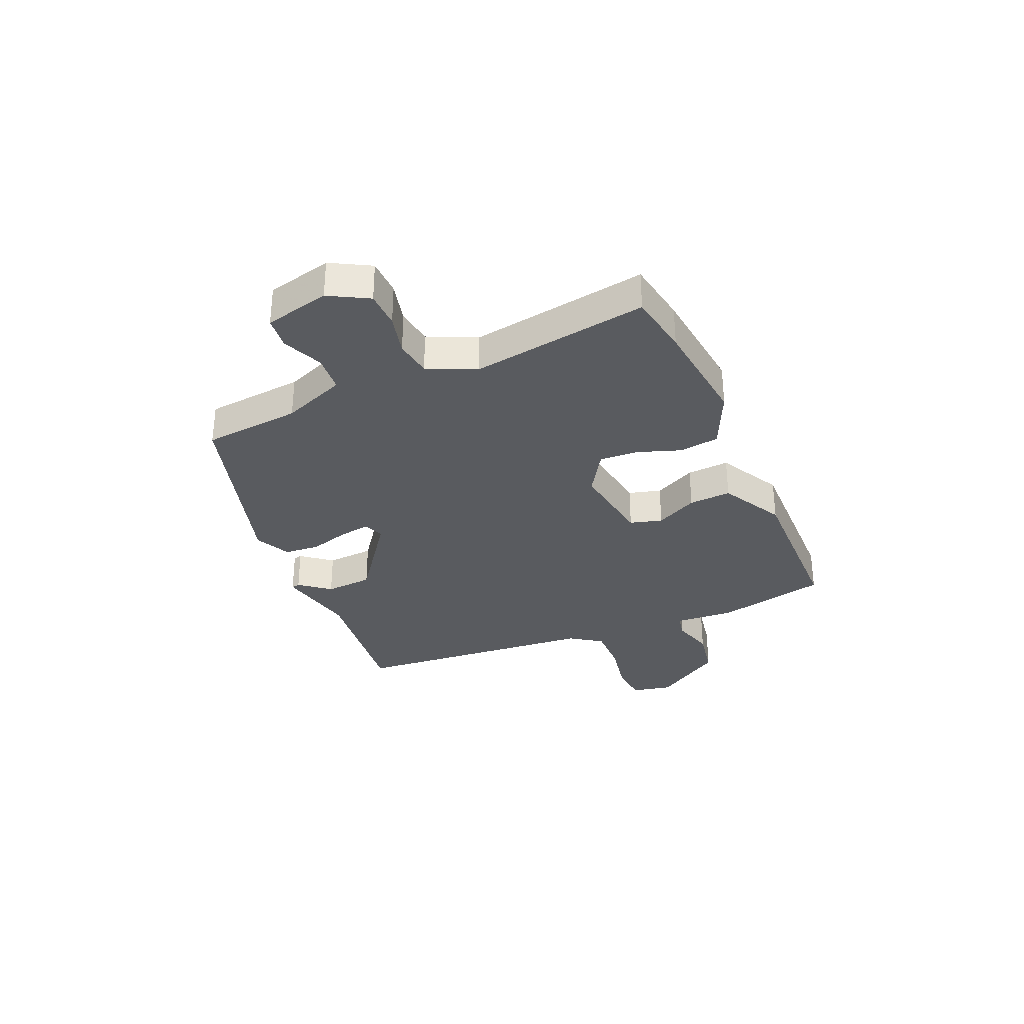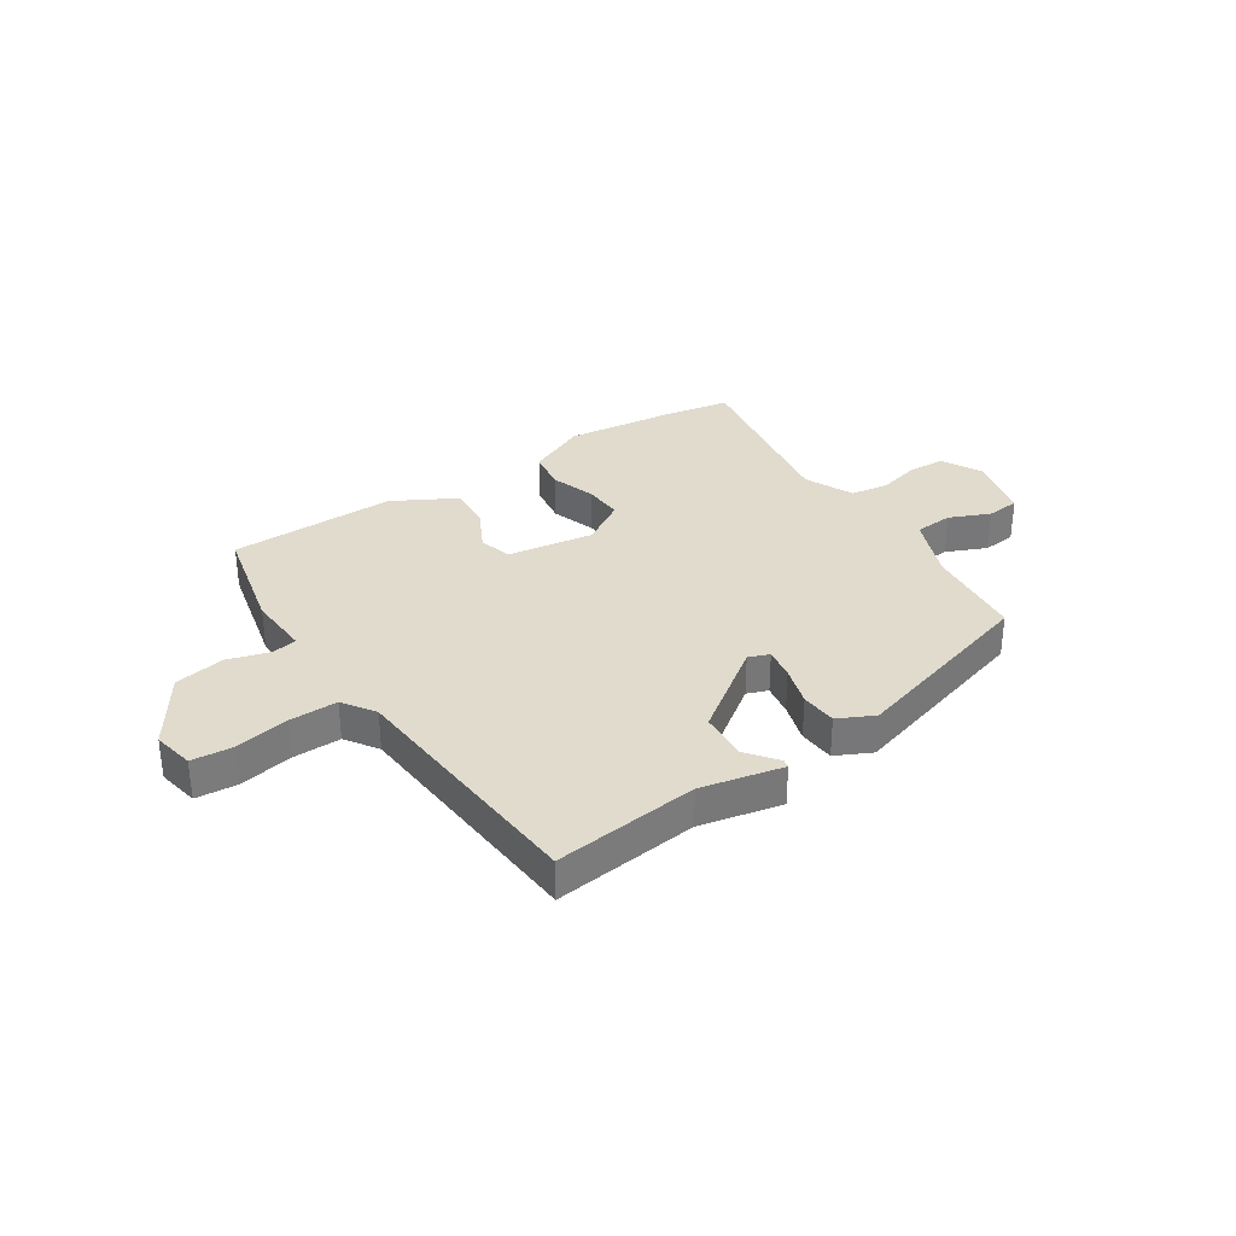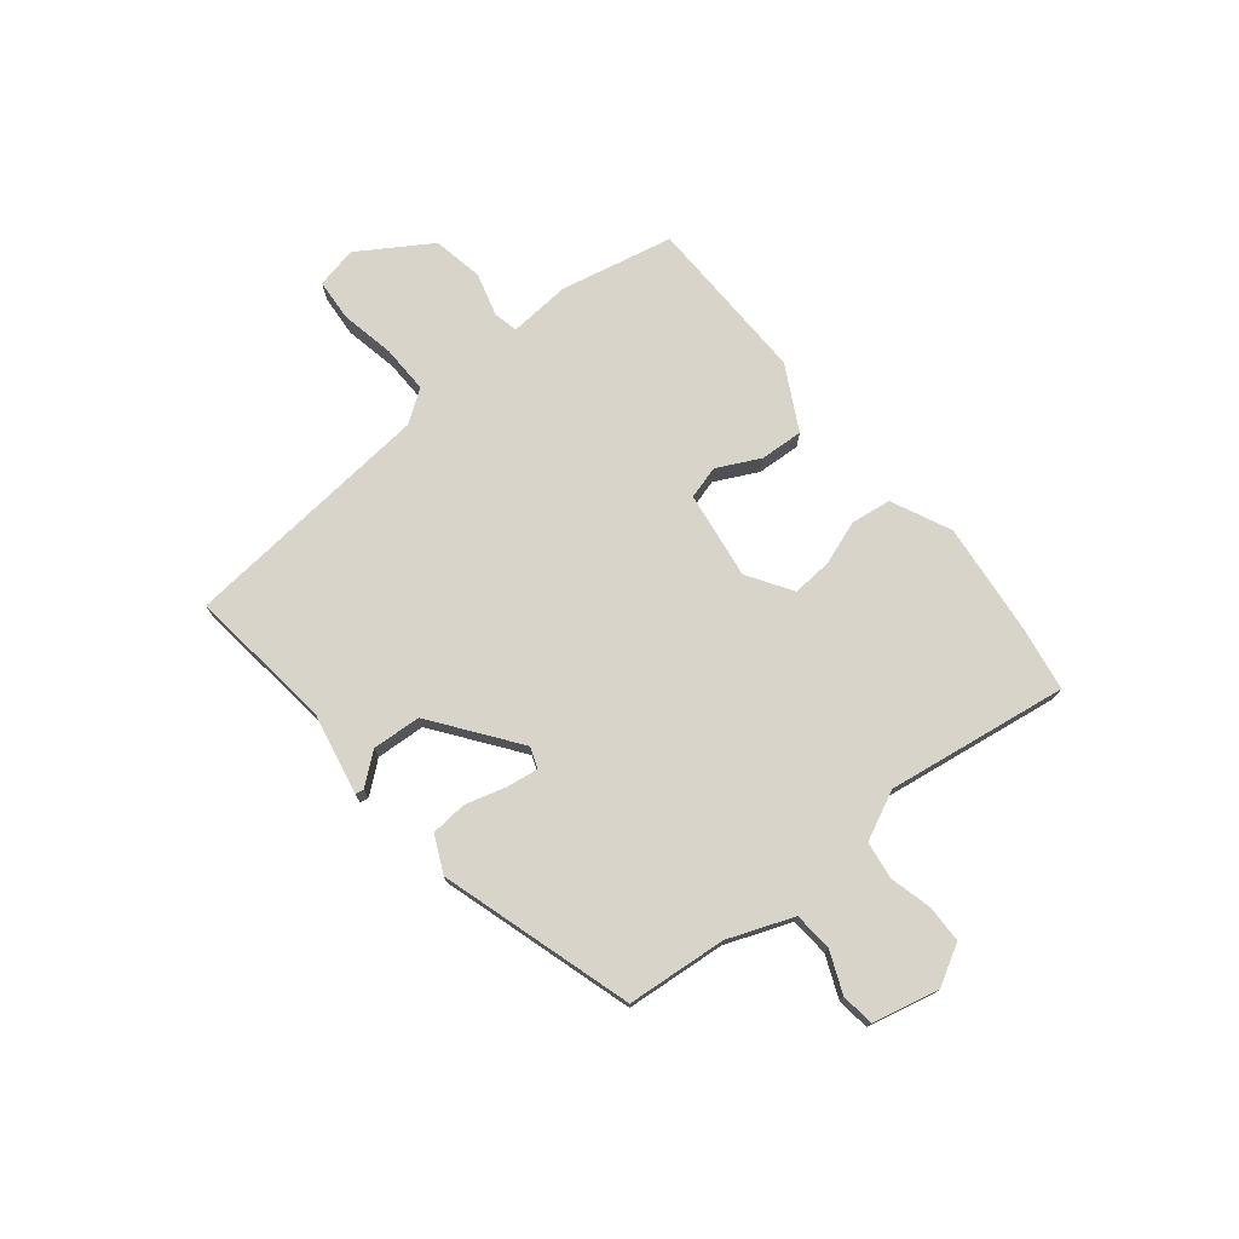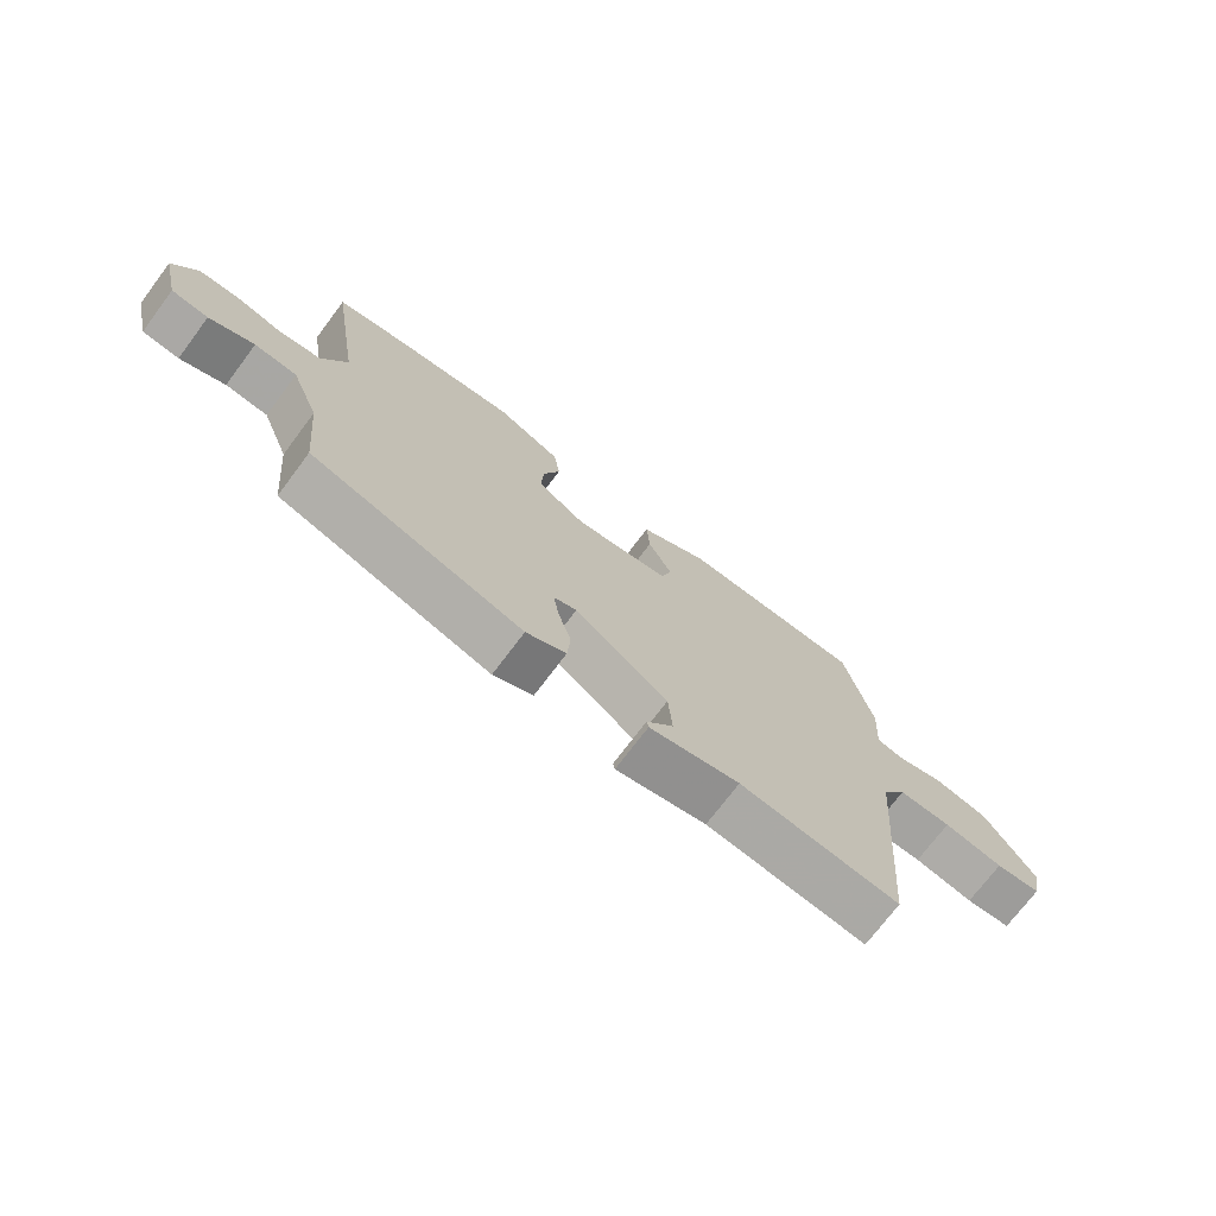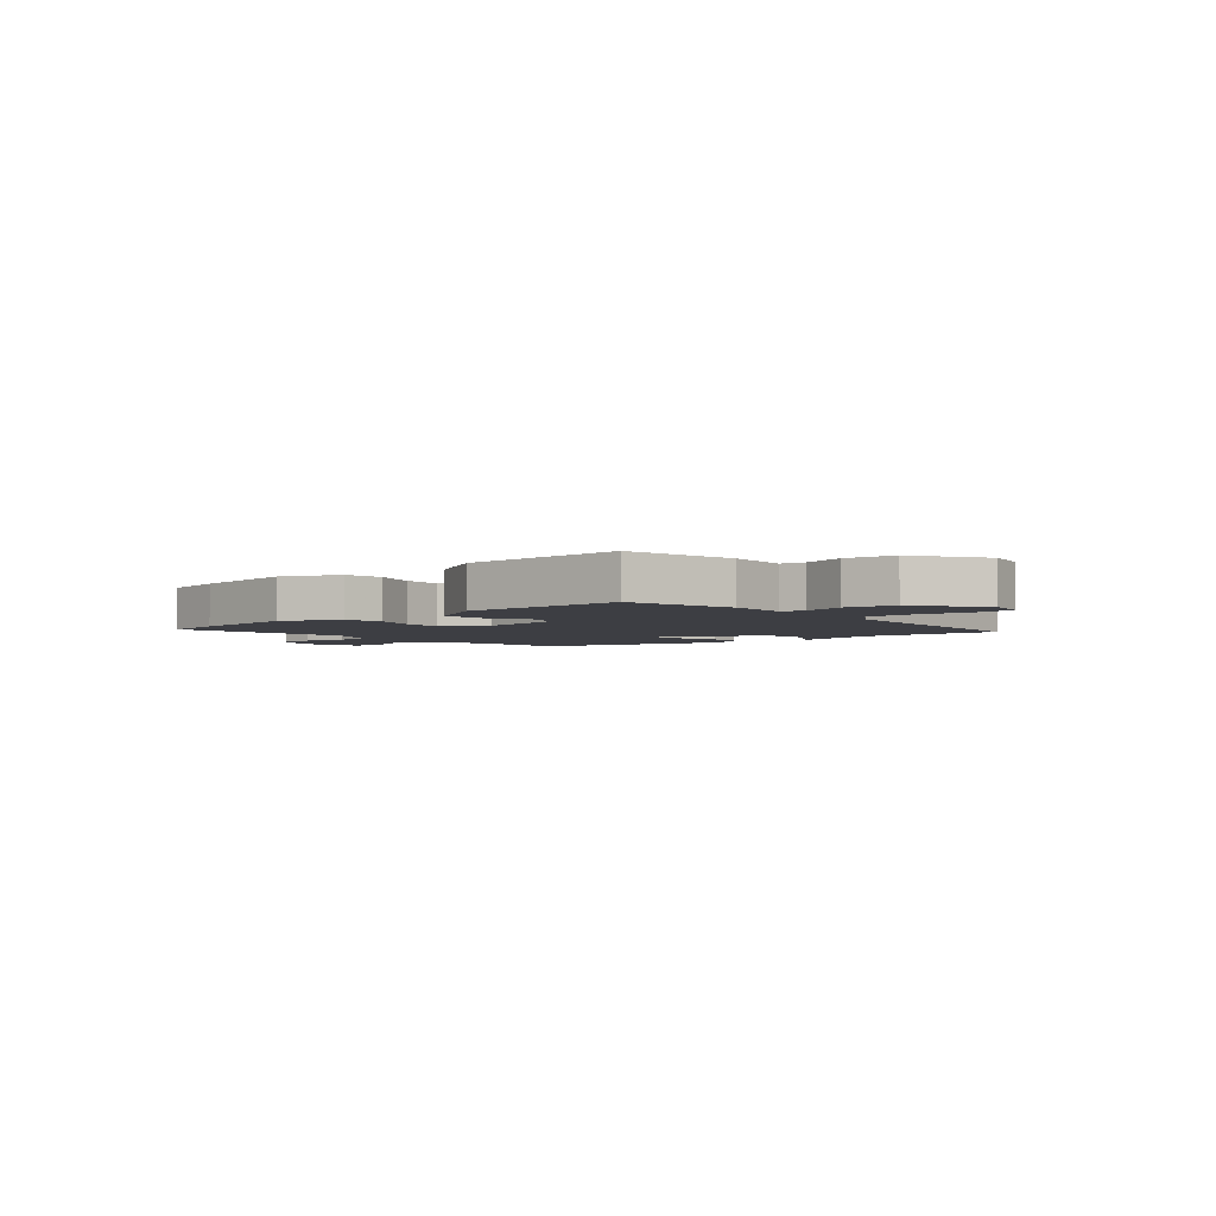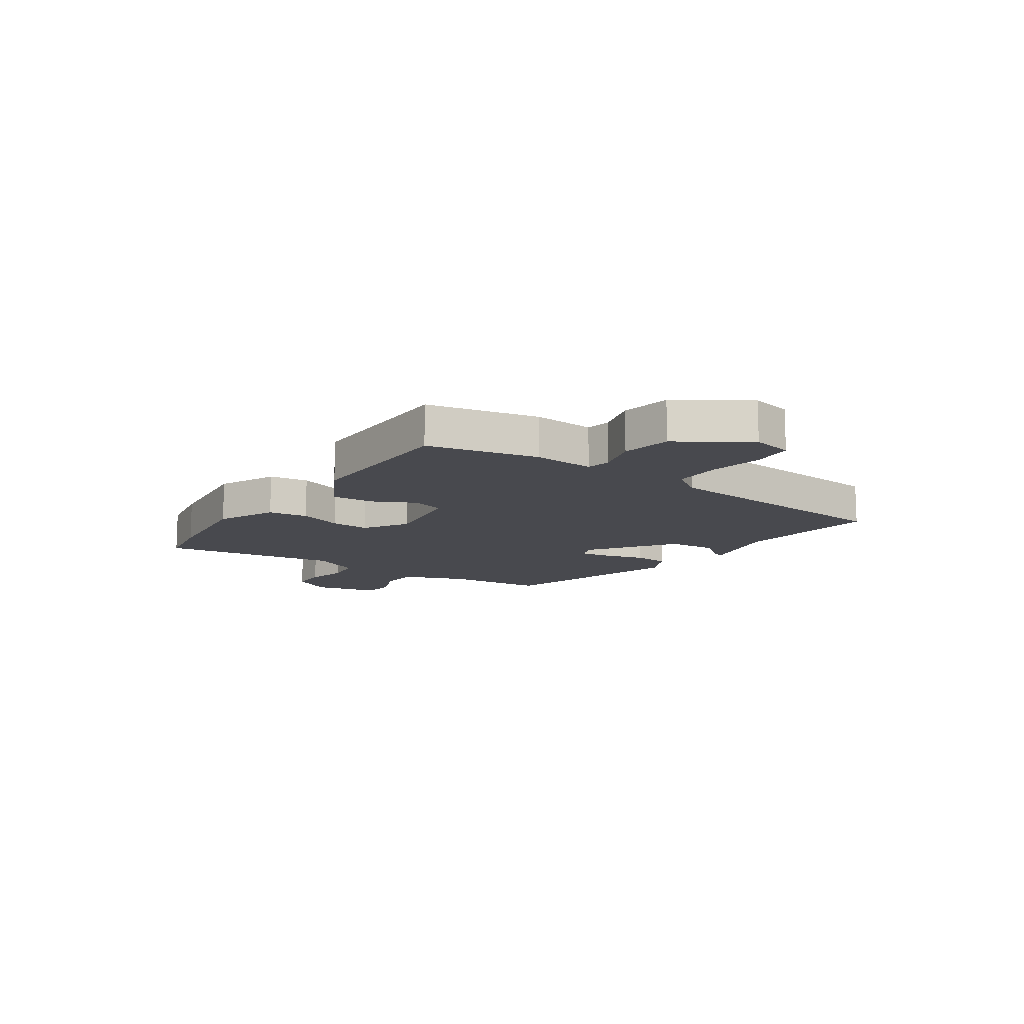
<metadata>
{"format":"obj","ext":"obj","renderer":"f3d","projection":"perspective","resolution":1024,"background":"white","views":[{"elev":-32.3,"azim":-66.7,"up":"+Y"},{"elev":33.2,"azim":146.9,"up":"+Y"},{"elev":74.8,"azim":-129.4,"up":"+Y"},{"elev":-72.6,"azim":-36.9,"up":"+Z"},{"elev":-3.7,"azim":41.7,"up":"+Y"},{"elev":-12.6,"azim":55.6,"up":"+Y"}]}
</metadata>
<code>
v 0.437 0.07 -0.492
v 0.181 0.07 -0.463
v 0.036 0.07 -0.494
v 0.033 0.07 -0.479
v 0.076 0.07 -0.425
v 0.07 0.07 -0.339
v -0.08 0.07 -0.23
v -0.117 0.07 -0.244
v -0.108 0.07 -0.3
v -0.087 0.07 -0.371
v -0.092 0.07 -0.435
v -0.156 0.07 -0.466
v -0.496 0.07 -0.366
v -0.513 0.07 -0.19
v -0.558 0.07 -0.076
v -0.626 0.07 -0.071
v -0.698 0.07 -0.102
v -0.757 0.07 -0.096
v -0.785 0.07 0.021
v -0.746 0.07 0.092
v -0.68 0.07 0.094
v -0.606 0.07 0.076
v -0.54 0.07 0.086
v -0.5 0.07 0.172
v -0.55 0.07 0.491
v -0.437 0.07 0.511
v -0.239 0.07 0.534
v -0.134 0.07 0.486
v -0.124 0.07 0.415
v -0.151 0.07 0.337
v -0.155 0.07 0.267
v -0.077 0.07 0.218
v 0.077 0.07 0.241
v 0.093 0.07 0.299
v 0.055 0.07 0.374
v 0.05 0.07 0.45
v 0.162 0.07 0.511
v 0.457 0.07 0.507
v 0.501 0.07 0.309
v 0.494 0.07 0.2
v 0.537 0.07 0.191
v 0.613 0.07 0.213
v 0.702 0.07 0.197
v 0.783 0.07 0.072
v 0.768 0.07 -0.001
v 0.695 0.07 -0.007
v 0.599 0.07 0.011
v 0.514 0.07 0.012
v 0.475 0.07 -0.045
v 0.437 0 -0.492
v 0.181 0 -0.463
v 0.036 0 -0.494
v 0.033 0 -0.479
v 0.076 0 -0.425
v 0.07 0 -0.339
v -0.08 0 -0.23
v -0.117 0 -0.244
v -0.108 0 -0.3
v -0.087 0 -0.371
v -0.092 0 -0.435
v -0.156 0 -0.466
v -0.496 0 -0.366
v -0.513 0 -0.19
v -0.558 0 -0.076
v -0.626 0 -0.071
v -0.698 0 -0.102
v -0.757 0 -0.096
v -0.785 0 0.021
v -0.746 0 0.092
v -0.68 0 0.094
v -0.606 0 0.076
v -0.54 0 0.086
v -0.5 0 0.172
v -0.55 0 0.491
v -0.437 0 0.511
v -0.239 0 0.534
v -0.134 0 0.486
v -0.124 0 0.415
v -0.151 0 0.337
v -0.155 0 0.267
v -0.077 0 0.218
v 0.077 0 0.241
v 0.093 0 0.299
v 0.055 0 0.374
v 0.05 0 0.45
v 0.162 0 0.511
v 0.457 0 0.507
v 0.501 0 0.309
v 0.494 0 0.2
v 0.537 0 0.191
v 0.613 0 0.213
v 0.702 0 0.197
v 0.783 0 0.072
v 0.768 0 -0.001
v 0.695 0 -0.007
v 0.599 0 0.011
v 0.514 0 0.012
v 0.475 0 -0.045
f 44 45 46 47
f 44 47 48
f 41 42 43 44
f 40 41 44 48
f 37 38 39 40
f 37 40 48 49
f 34 35 36 37
f 33 34 37 49
f 27 28 29 30
f 27 30 31
f 24 25 26 27
f 23 24 27 31
f 19 20 21 22
f 19 22 23
f 16 17 18 19
f 15 16 19 23
f 14 15 23 31
f 9 10 11 12
f 8 9 12 13
f 7 8 13 14
f 2 3 4 5
f 2 5 6
f 1 2 6
f 32 33 49 1
f 7 14 31 32
f 1 6 7 32
f 96 95 94 93
f 97 96 93
f 93 92 91 90
f 97 93 90 89
f 89 88 87 86
f 98 97 89 86
f 86 85 84 83
f 98 86 83 82
f 79 78 77 76
f 80 79 76
f 76 75 74 73
f 80 76 73 72
f 71 70 69 68
f 72 71 68
f 68 67 66 65
f 72 68 65 64
f 80 72 64 63
f 61 60 59 58
f 62 61 58 57
f 63 62 57 56
f 54 53 52 51
f 55 54 51
f 55 51 50
f 50 98 82 81
f 81 80 63 56
f 81 56 55 50
f 1 50 51 2
f 2 51 52 3
f 3 52 53 4
f 4 53 54 5
f 5 54 55 6
f 6 55 56 7
f 7 56 57 8
f 8 57 58 9
f 9 58 59 10
f 10 59 60 11
f 11 60 61 12
f 12 61 62 13
f 13 62 63 14
f 14 63 64 15
f 15 64 65 16
f 16 65 66 17
f 17 66 67 18
f 18 67 68 19
f 19 68 69 20
f 20 69 70 21
f 21 70 71 22
f 22 71 72 23
f 23 72 73 24
f 24 73 74 25
f 25 74 75 26
f 26 75 76 27
f 27 76 77 28
f 28 77 78 29
f 29 78 79 30
f 30 79 80 31
f 31 80 81 32
f 32 81 82 33
f 33 82 83 34
f 34 83 84 35
f 35 84 85 36
f 36 85 86 37
f 37 86 87 38
f 38 87 88 39
f 39 88 89 40
f 40 89 90 41
f 41 90 91 42
f 42 91 92 43
f 43 92 93 44
f 44 93 94 45
f 45 94 95 46
f 46 95 96 47
f 47 96 97 48
f 48 97 98 49
f 49 98 50 1

</code>
